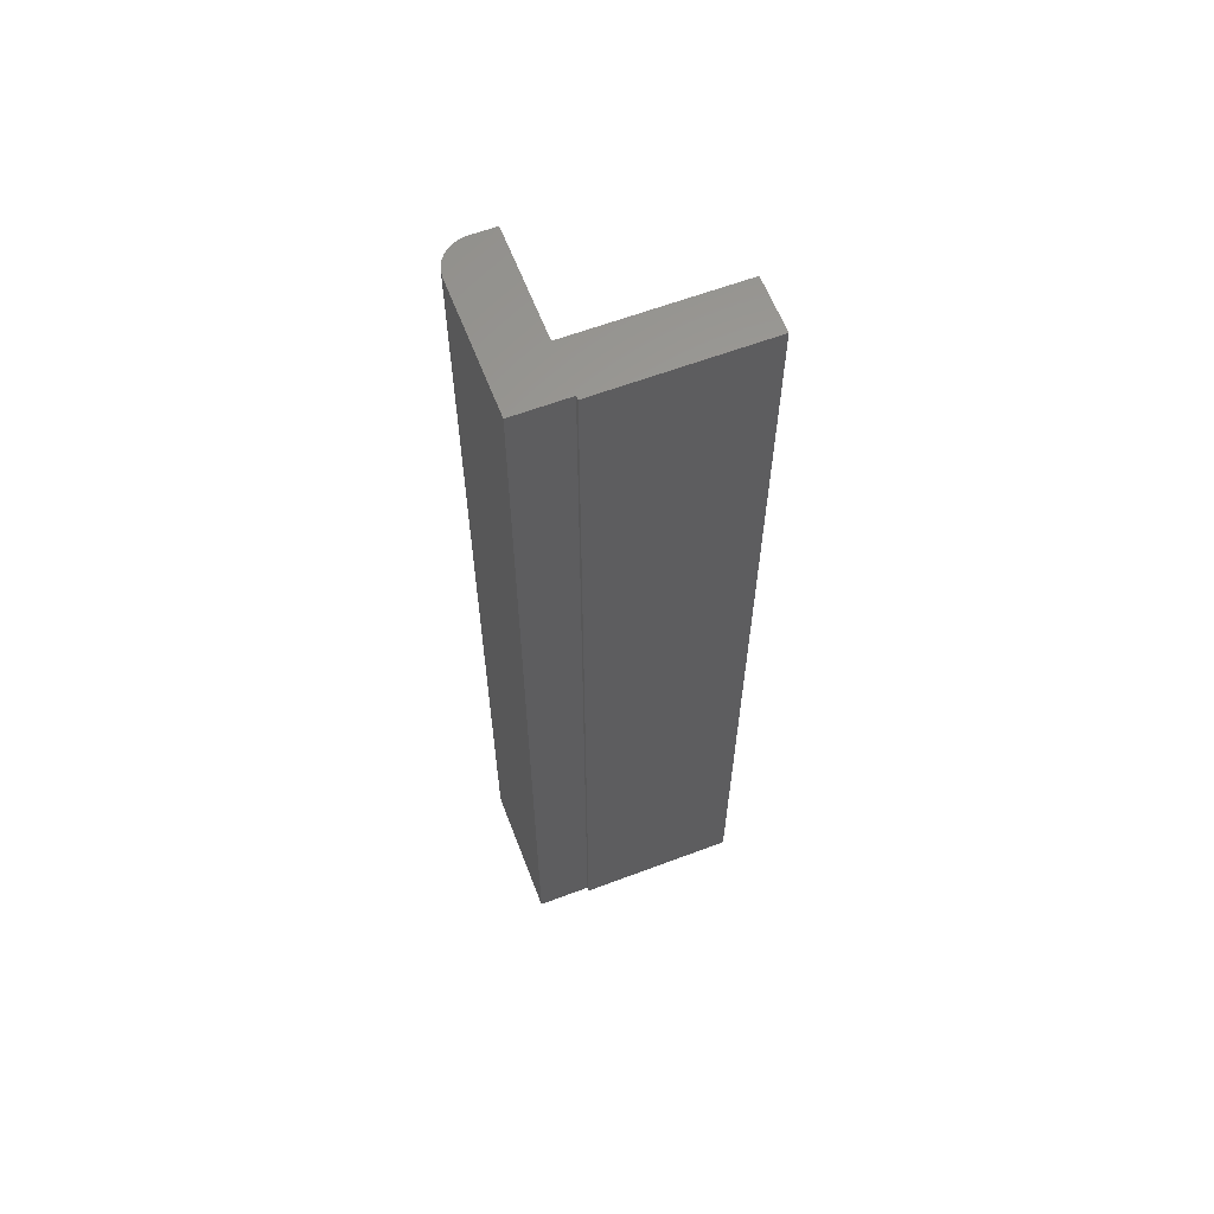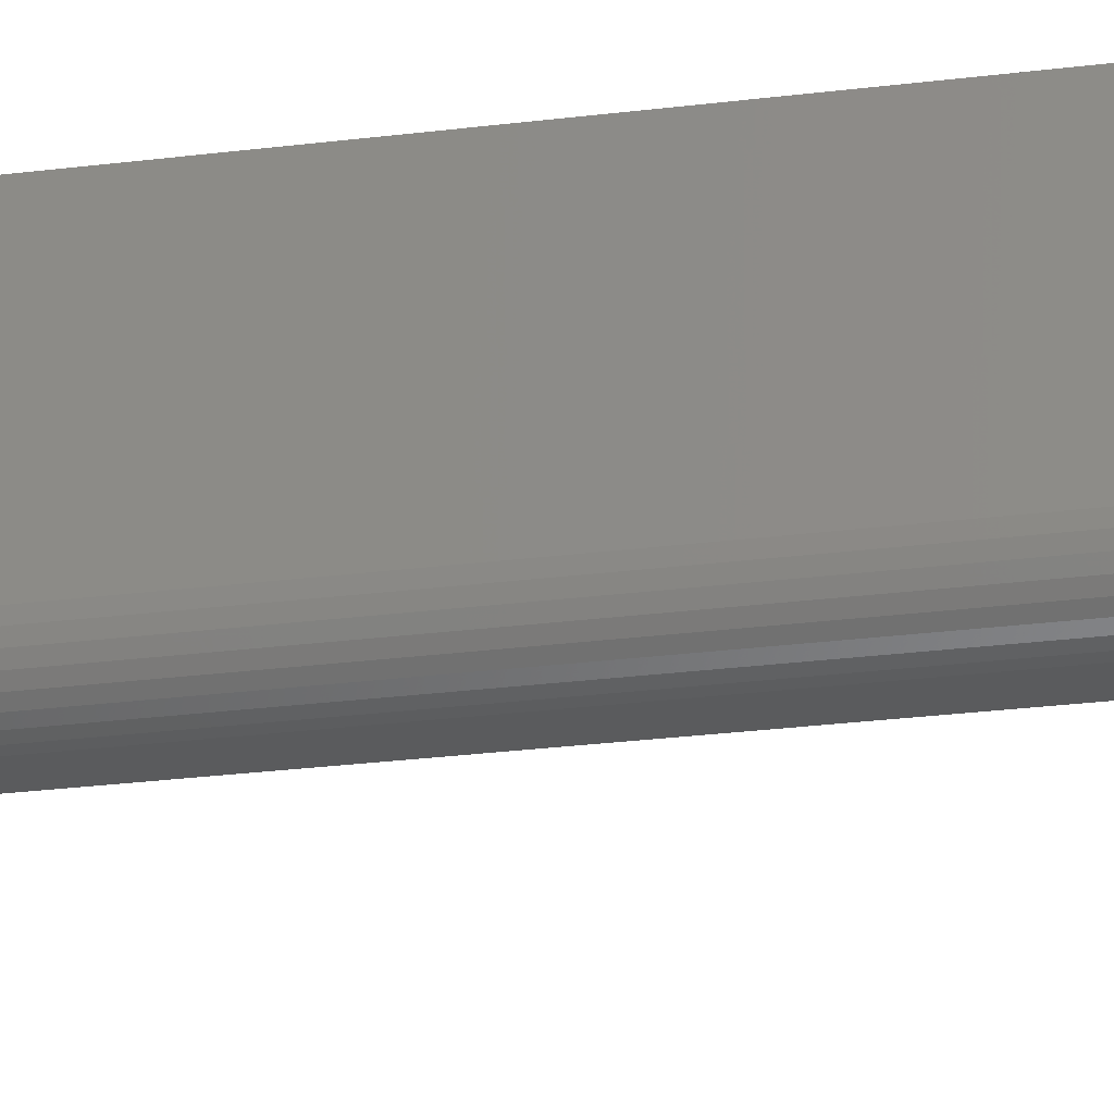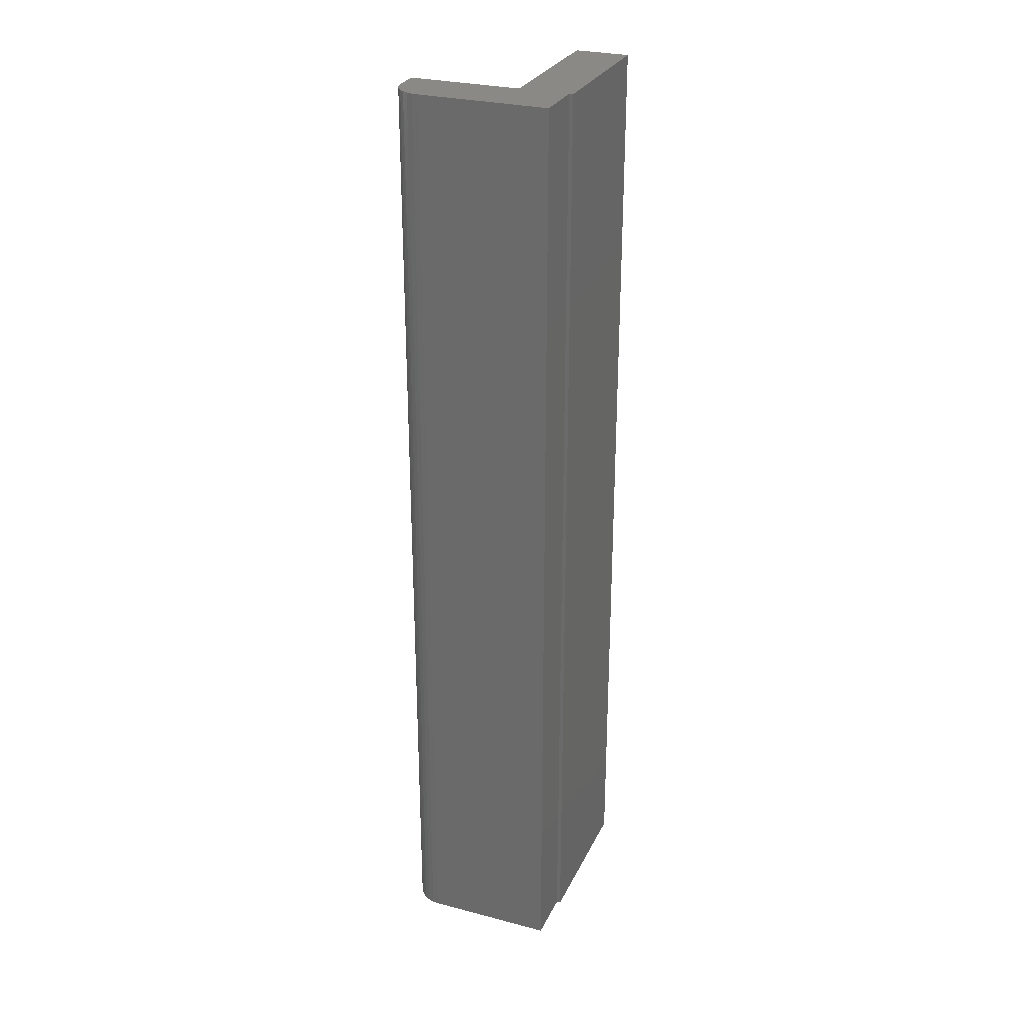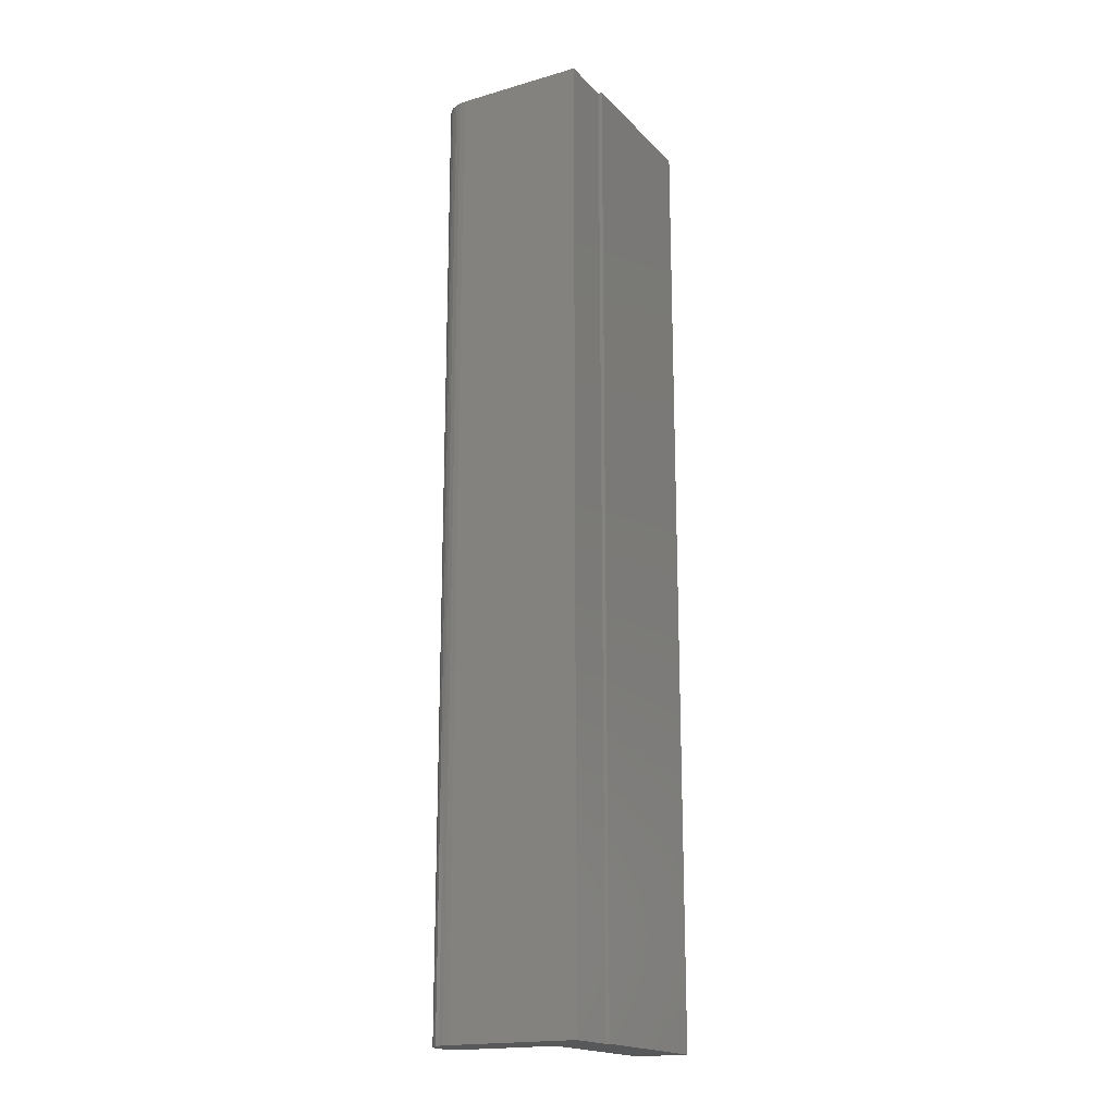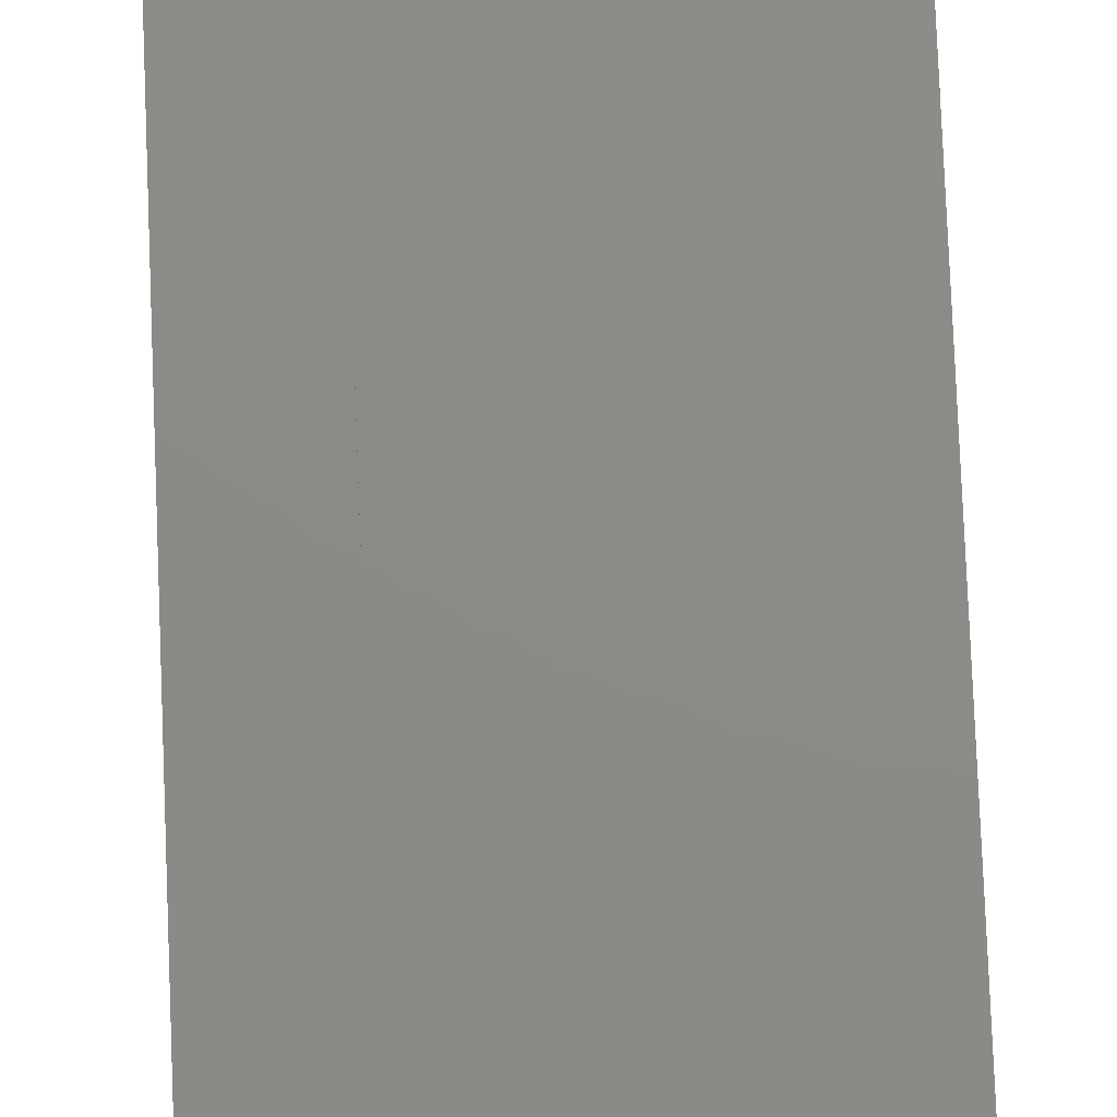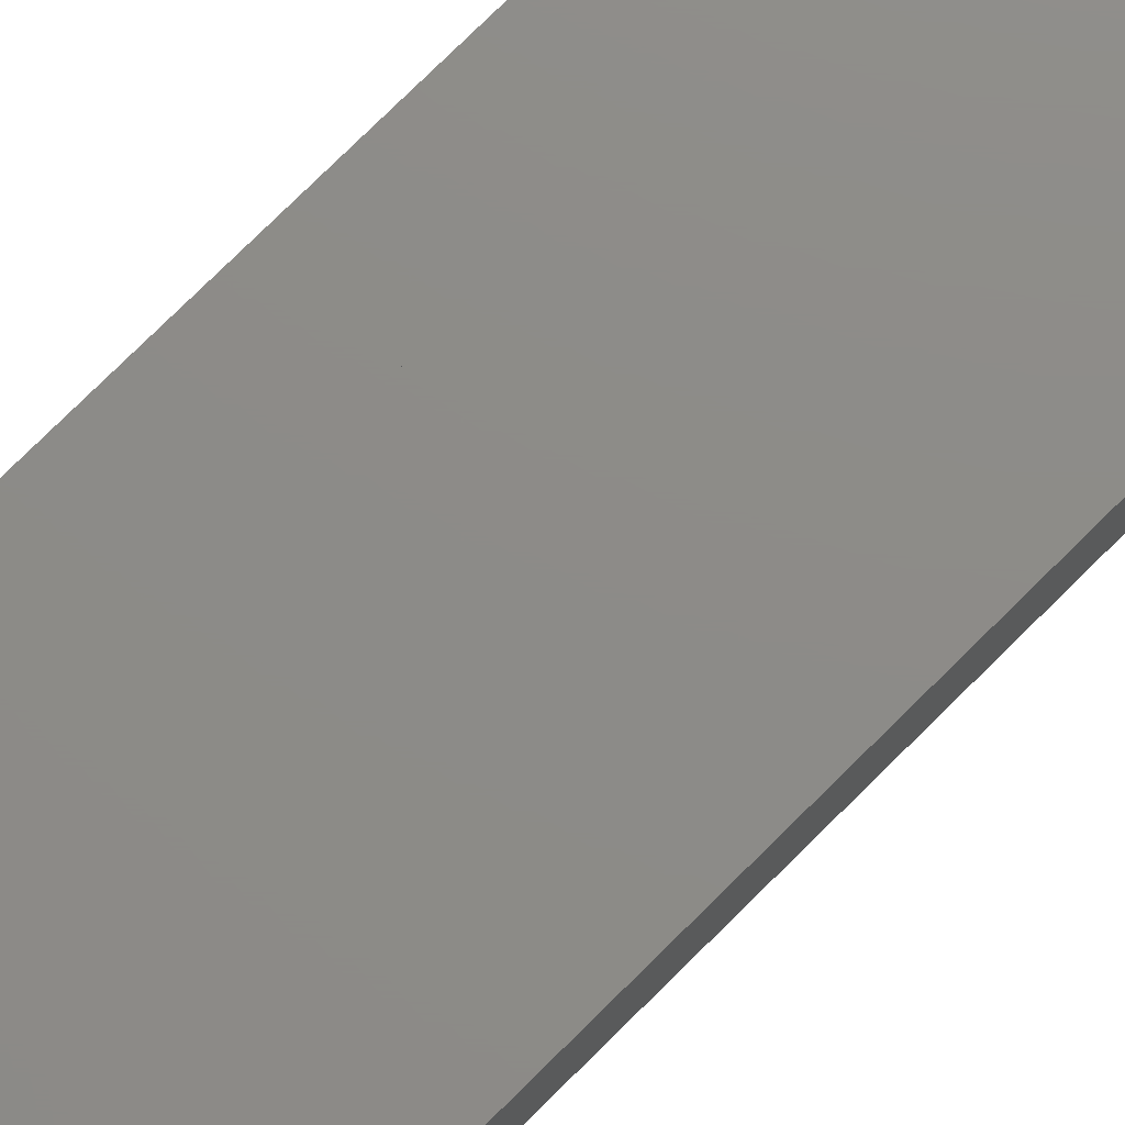
<metadata>
{"format":"stl","ext":"stl","renderer":"f3d","projection":"perspective","resolution":1024,"background":"white","views":[{"elev":61.6,"azim":159.0,"up":"+Z"},{"elev":-25.6,"azim":101.6,"up":"+Y"},{"elev":28.1,"azim":111.6,"up":"+Z"},{"elev":-18.3,"azim":119.0,"up":"+Z"},{"elev":76.5,"azim":177.7,"up":"+Y"},{"elev":75.5,"azim":-134.9,"up":"+Y"}]}
</metadata>
<code>
# stl→obj: 34 verts, 64 faces
v 0.04211 -0.1016 0
v 0.04211 -0.1016 -0.75
v 0.04211 0 0
v 0.04211 0 -0.75
v 0 -0.125 0
v 0 -0.125 -0.75
v 0.01867 -0.125 0
v 0.01867 -0.125 -0.75
v -0.125 -0.03906 -0.75
v -0.125 0.003043 -0.75
v 0 0 -0.75
v 0 0.003043 -0.75
v 0.02764 -0.1232 -0.75
v 0.02324 -0.1245 -0.75
v 0.03169 -0.1211 -0.75
v 0.04032 -0.1105 -0.75
v 0.03816 -0.1146 -0.75
v 0.03524 -0.1181 -0.75
v 0 -0.04211 -0.75
v 0 -0.03906 -0.75
v 0.04165 -0.1061 -0.75
v 0 0 0
v -0.125 0.003043 0
v -0.125 -0.03906 0
v 0 0.003043 0
v 0.02764 -0.1232 0
v 0.02324 -0.1245 0
v 0.03816 -0.1146 0
v 0.04032 -0.1105 0
v 0.03169 -0.1211 0
v 0.03524 -0.1181 0
v 0 -0.03906 0
v 0 -0.04211 0
v 0.04165 -0.1061 0
f 1 2 3
f 3 2 4
f 5 6 7
f 7 6 8
f 9 10 11
f 10 12 11
f 6 13 8
f 13 14 8
f 15 16 17
f 17 18 15
f 4 2 19
f 4 19 20
f 4 20 9
f 4 9 11
f 21 16 15
f 21 15 13
f 21 13 6
f 21 6 19
f 21 19 2
f 22 23 24
f 22 25 23
f 7 26 5
f 7 27 26
f 28 29 30
f 30 31 28
f 3 22 24
f 3 24 32
f 3 32 33
f 3 33 1
f 34 1 33
f 34 33 5
f 34 5 26
f 34 26 30
f 34 30 29
f 7 8 27
f 27 8 14
f 27 14 26
f 26 14 13
f 26 13 30
f 30 13 15
f 30 15 31
f 31 15 18
f 31 18 28
f 28 18 17
f 28 17 29
f 29 17 16
f 29 16 34
f 34 16 21
f 34 21 1
f 1 21 2
f 33 19 5
f 5 19 6
f 32 20 33
f 33 20 19
f 22 11 25
f 25 11 12
f 24 9 32
f 32 9 20
f 3 4 22
f 22 4 11
f 23 10 24
f 24 10 9
f 25 12 23
f 23 12 10

</code>
